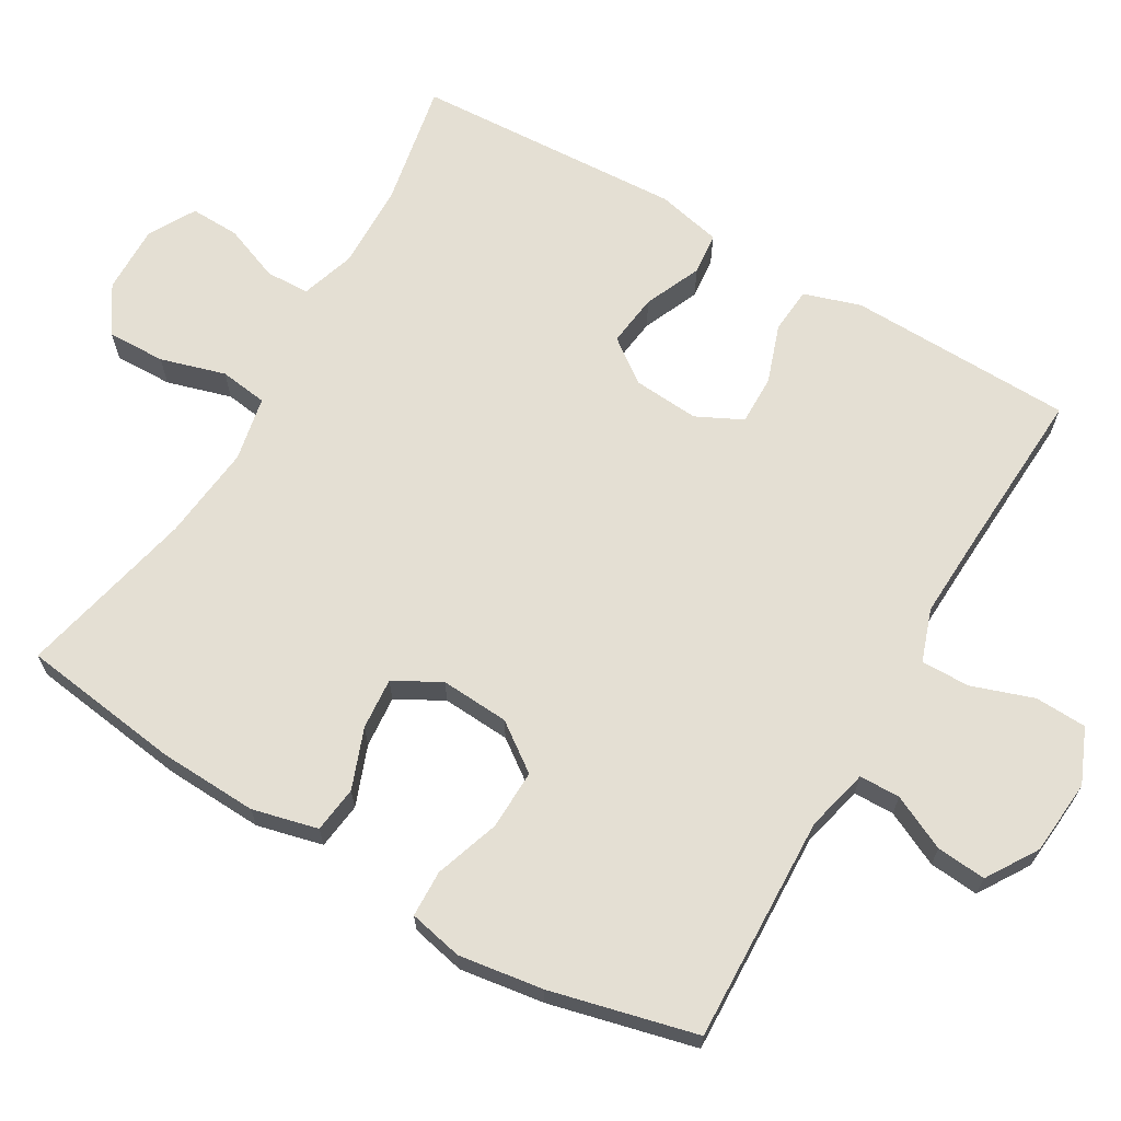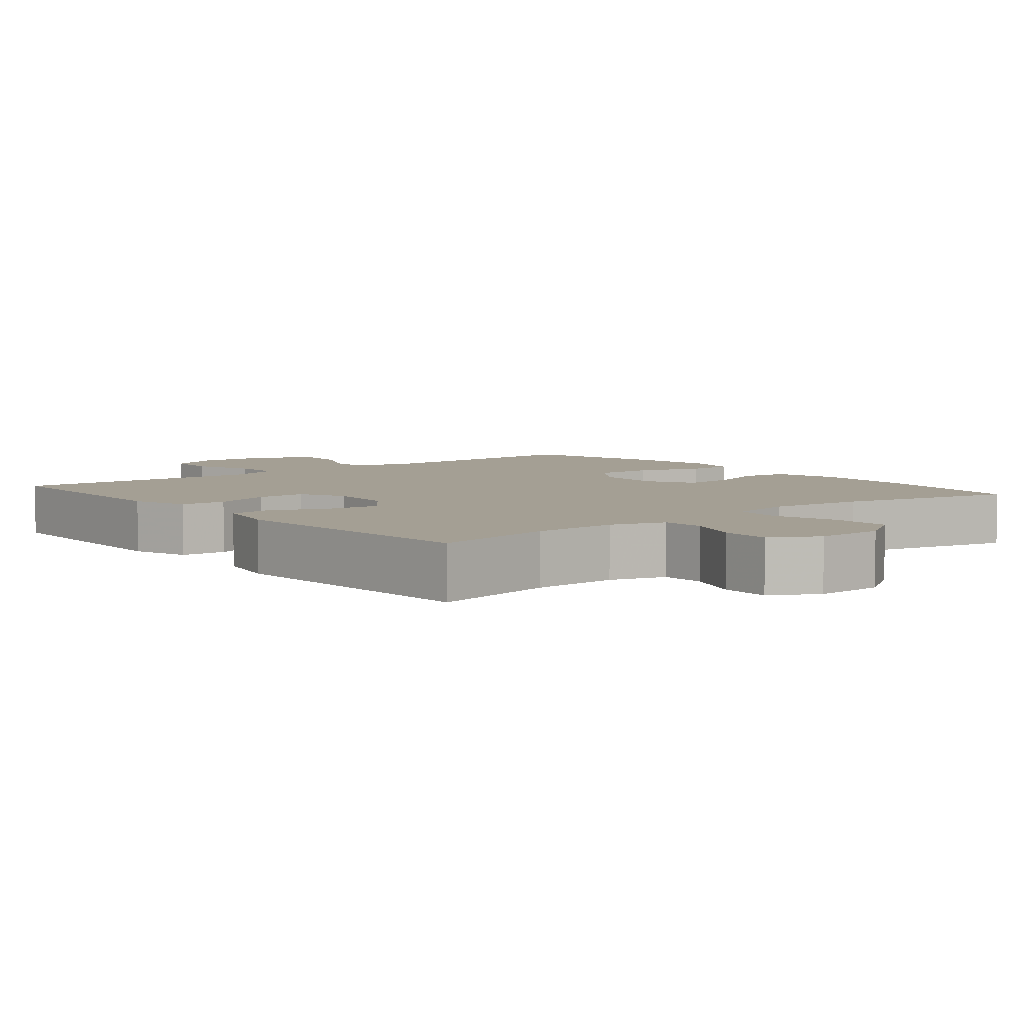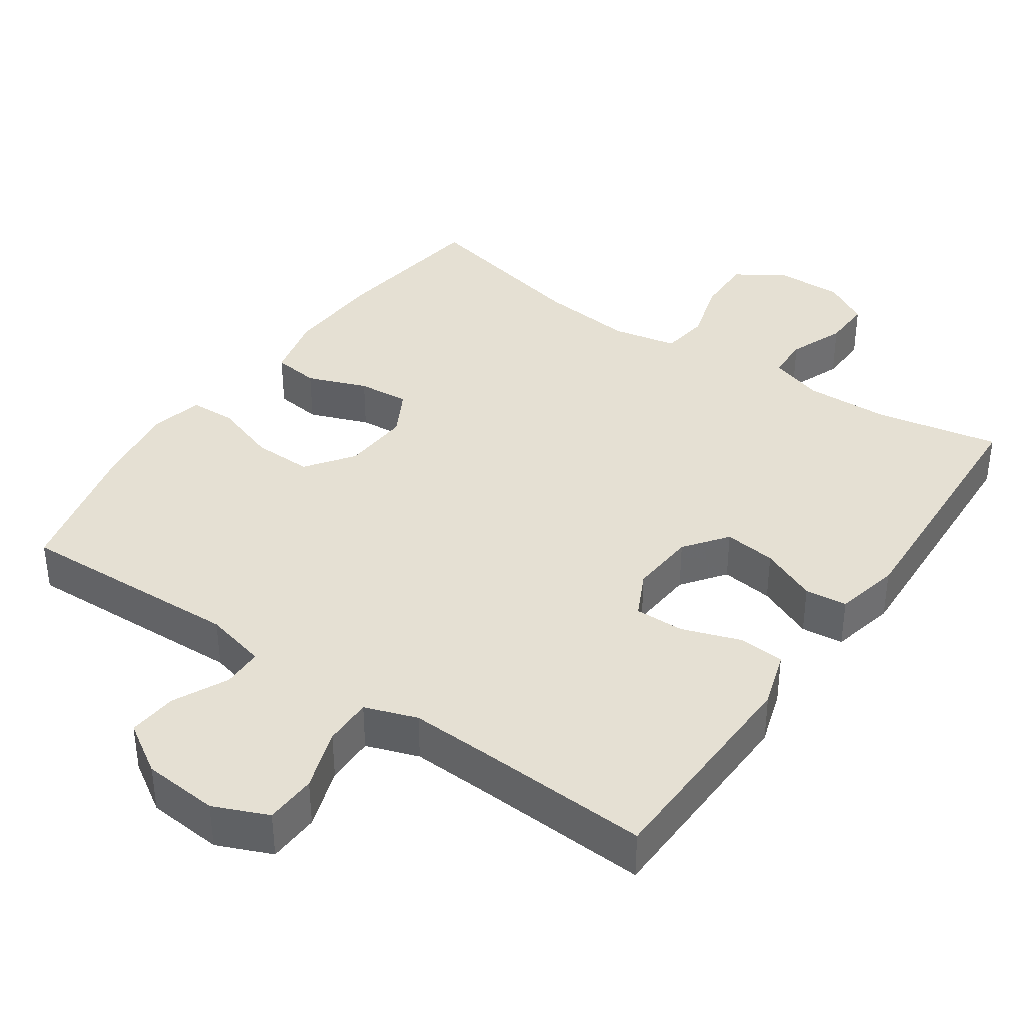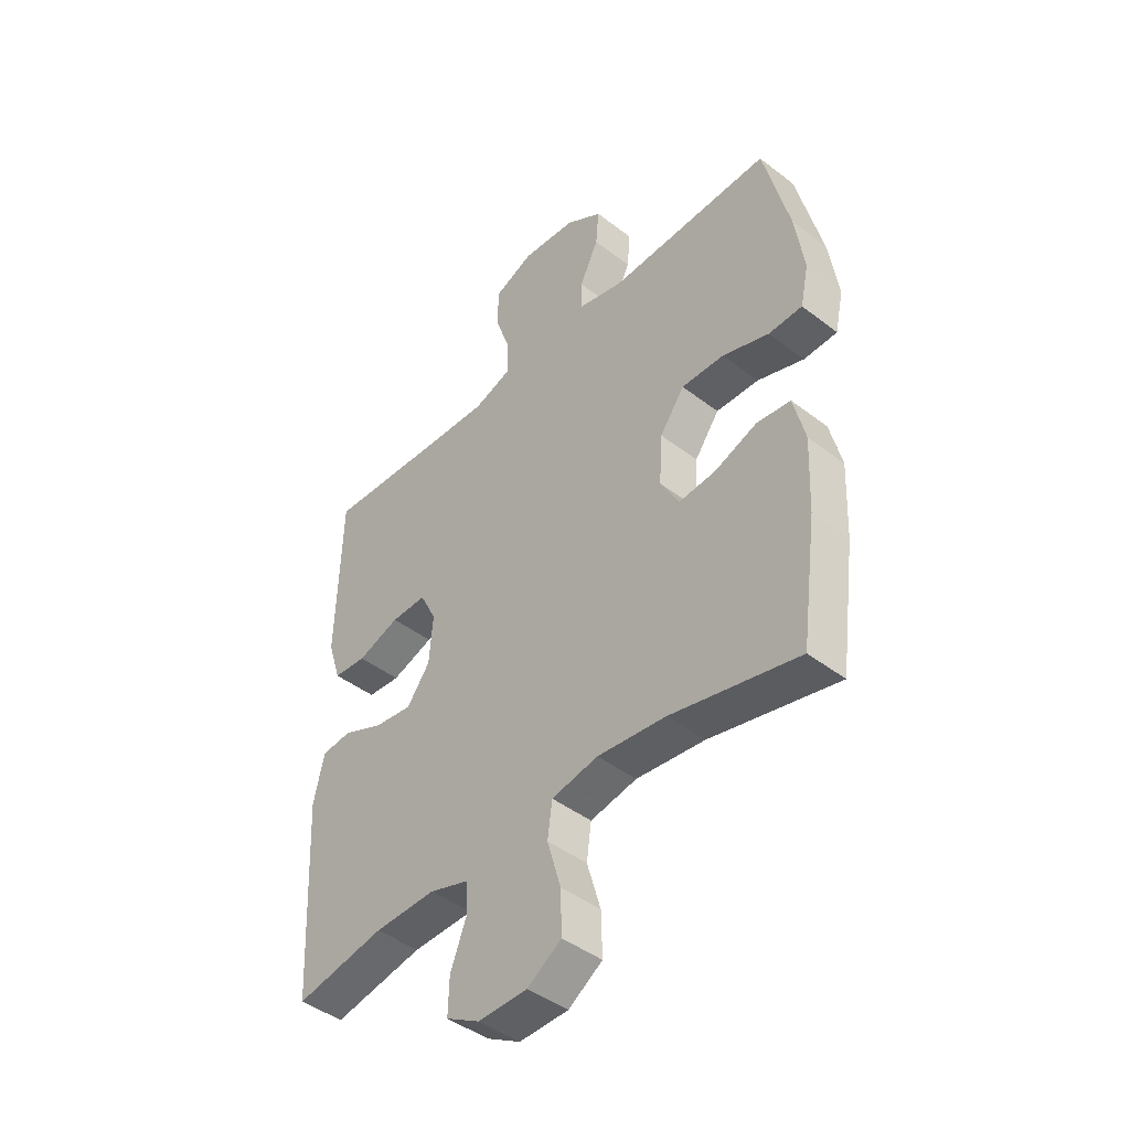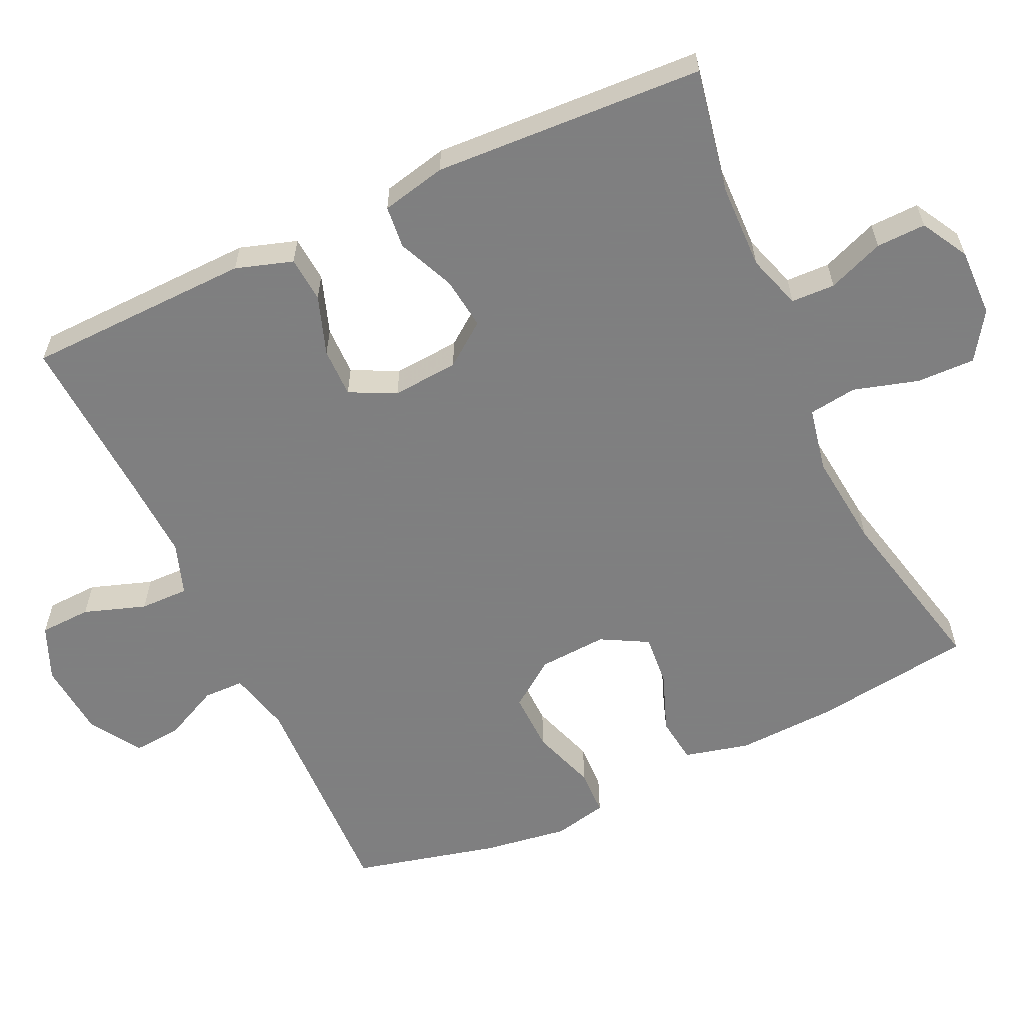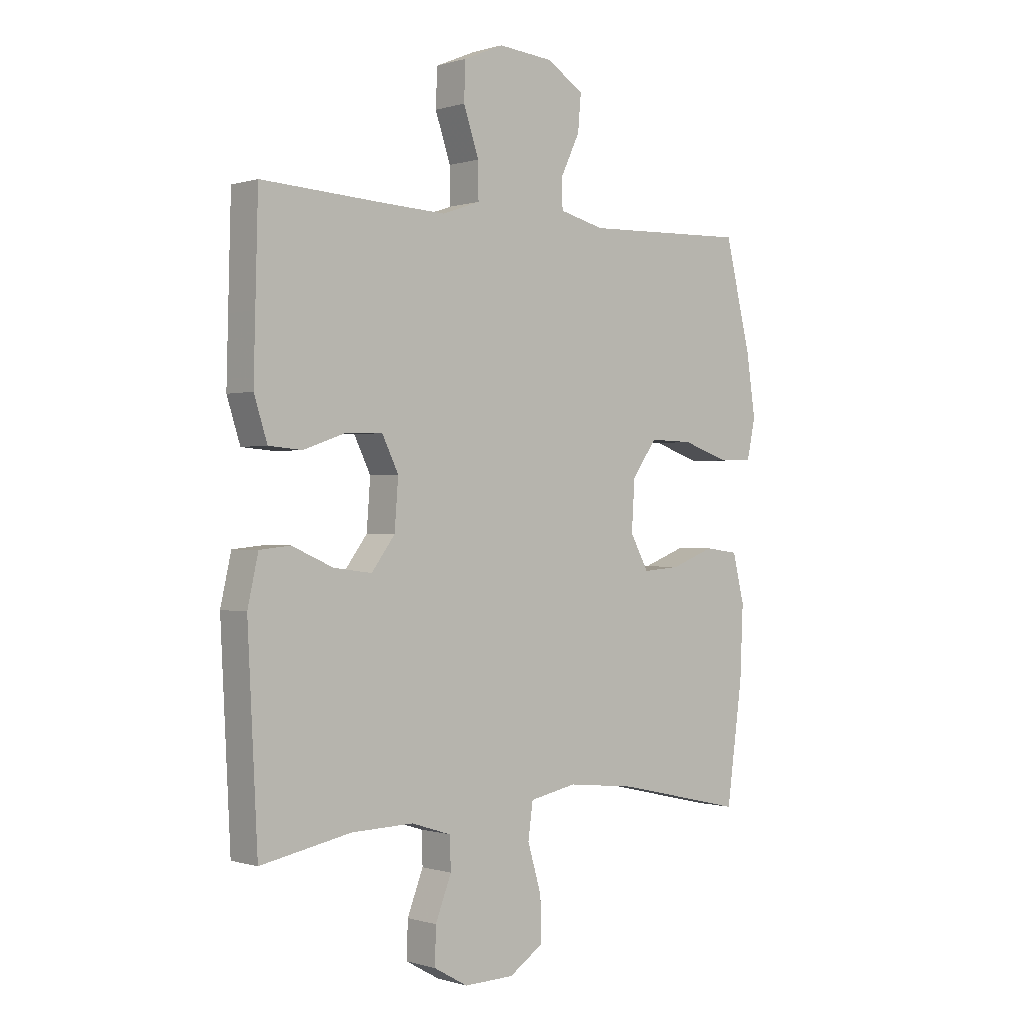
<metadata>
{"format":"obj","ext":"obj","renderer":"f3d","projection":"perspective","resolution":1024,"background":"white","views":[{"elev":66.8,"azim":-59.7,"up":"+Y"},{"elev":5.6,"azim":140.6,"up":"+Y"},{"elev":38.1,"azim":34.7,"up":"+Y"},{"elev":-44.2,"azim":-132.0,"up":"+Z"},{"elev":-59.9,"azim":115.0,"up":"+Y"},{"elev":-0.2,"azim":138.6,"up":"+Z"}]}
</metadata>
<code>
v -0.5 0.07 -0.5
v -0.53 0.07 -0.28
v -0.536 0.07 -0.144
v -0.514 0.07 -0.054
v -0.45 0.07 -0.046
v -0.368 0.07 -0.077
v -0.297 0.07 -0.083
v -0.262 0.07 -0.019
v -0.268 0.07 0.075
v -0.315 0.07 0.14
v -0.397 0.07 0.138
v -0.486 0.07 0.108
v -0.55 0.07 0.11
v -0.566 0.07 0.184
v -0.549 0.07 0.3
v -0.5 0.07 0.5
v -0.189 0.07 0.489
v -0.103 0.07 0.51
v -0.102 0.07 0.566
v -0.138 0.07 0.641
v -0.144 0.07 0.709
v -0.074 0.07 0.753
v 0.03 0.07 0.762
v 0.105 0.07 0.73
v 0.108 0.07 0.659
v 0.079 0.07 0.574
v 0.078 0.07 0.507
v 0.15 0.07 0.482
v 0.263 0.07 0.487
v 0.5 0.07 0.5
v 0.505 0.07 0.309
v 0.508 0.07 0.19
v 0.483 0.07 0.112
v 0.42 0.07 0.107
v 0.339 0.07 0.135
v 0.271 0.07 0.136
v 0.24 0.07 0.073
v 0.247 0.07 -0.018
v 0.291 0.07 -0.077
v 0.363 0.07 -0.068
v 0.441 0.07 -0.034
v 0.499 0.07 -0.04
v 0.519 0.07 -0.129
v 0.5 0.07 -0.5
v 0.329 0.07 -0.467
v 0.212 0.07 -0.464
v 0.137 0.07 -0.488
v 0.135 0.07 -0.548
v 0.165 0.07 -0.625
v 0.167 0.07 -0.693
v 0.103 0.07 -0.729
v 0.009 0.07 -0.727
v -0.056 0.07 -0.684
v -0.054 0.07 -0.604
v -0.028 0.07 -0.515
v -0.037 0.07 -0.449
v -0.126 0.07 -0.431
v -0.257 0.07 -0.445
v -0.5 0 -0.5
v -0.53 0 -0.28
v -0.536 0 -0.144
v -0.514 0 -0.054
v -0.45 0 -0.046
v -0.368 0 -0.077
v -0.297 0 -0.083
v -0.262 0 -0.019
v -0.268 0 0.075
v -0.315 0 0.14
v -0.397 0 0.138
v -0.486 0 0.108
v -0.55 0 0.11
v -0.566 0 0.184
v -0.549 0 0.3
v -0.5 0 0.5
v -0.189 0 0.489
v -0.103 0 0.51
v -0.102 0 0.566
v -0.138 0 0.641
v -0.144 0 0.709
v -0.074 0 0.753
v 0.03 0 0.762
v 0.105 0 0.73
v 0.108 0 0.659
v 0.079 0 0.574
v 0.078 0 0.507
v 0.15 0 0.482
v 0.263 0 0.487
v 0.5 0 0.5
v 0.505 0 0.309
v 0.508 0 0.19
v 0.483 0 0.112
v 0.42 0 0.107
v 0.339 0 0.135
v 0.271 0 0.136
v 0.24 0 0.073
v 0.247 0 -0.018
v 0.291 0 -0.077
v 0.363 0 -0.068
v 0.441 0 -0.034
v 0.499 0 -0.04
v 0.519 0 -0.129
v 0.5 0 -0.5
v 0.329 0 -0.467
v 0.212 0 -0.464
v 0.137 0 -0.488
v 0.135 0 -0.548
v 0.165 0 -0.625
v 0.167 0 -0.693
v 0.103 0 -0.729
v 0.009 0 -0.727
v -0.056 0 -0.684
v -0.054 0 -0.604
v -0.028 0 -0.515
v -0.037 0 -0.449
v -0.126 0 -0.431
v -0.257 0 -0.445
f 52 53 54 55
f 52 55 56
f 51 52 56
f 48 49 50 51
f 47 48 51 56
f 46 47 56
f 45 46 56 57
f 43 44 45
f 40 41 42 43
f 39 40 43 45
f 38 39 45 57
f 32 33 34 35
f 32 35 36
f 29 30 31 32
f 28 29 32 36
f 27 28 36 37
f 23 24 25 26
f 23 26 27
f 22 23 27
f 19 20 21 22
f 18 19 22 27
f 17 18 27 37
f 11 12 13 14
f 10 11 14 15
f 3 4 5 6
f 3 6 7
f 58 1 2 3
f 58 3 7
f 57 58 7 8
f 38 57 8 9
f 37 38 9 10
f 16 17 37
f 10 15 16 37
f 113 112 111 110
f 114 113 110
f 114 110 109
f 109 108 107 106
f 114 109 106 105
f 114 105 104
f 115 114 104 103
f 103 102 101
f 101 100 99 98
f 103 101 98 97
f 115 103 97 96
f 93 92 91 90
f 94 93 90
f 90 89 88 87
f 94 90 87 86
f 95 94 86 85
f 84 83 82 81
f 85 84 81
f 85 81 80
f 80 79 78 77
f 85 80 77 76
f 95 85 76 75
f 72 71 70 69
f 73 72 69 68
f 64 63 62 61
f 65 64 61
f 61 60 59 116
f 65 61 116
f 66 65 116 115
f 67 66 115 96
f 68 67 96 95
f 95 75 74
f 95 74 73 68
f 1 59 60 2
f 2 60 61 3
f 3 61 62 4
f 4 62 63 5
f 5 63 64 6
f 6 64 65 7
f 7 65 66 8
f 8 66 67 9
f 9 67 68 10
f 10 68 69 11
f 11 69 70 12
f 12 70 71 13
f 13 71 72 14
f 14 72 73 15
f 15 73 74 16
f 16 74 75 17
f 17 75 76 18
f 18 76 77 19
f 19 77 78 20
f 20 78 79 21
f 21 79 80 22
f 22 80 81 23
f 23 81 82 24
f 24 82 83 25
f 25 83 84 26
f 26 84 85 27
f 27 85 86 28
f 28 86 87 29
f 29 87 88 30
f 30 88 89 31
f 31 89 90 32
f 32 90 91 33
f 33 91 92 34
f 34 92 93 35
f 35 93 94 36
f 36 94 95 37
f 37 95 96 38
f 38 96 97 39
f 39 97 98 40
f 40 98 99 41
f 41 99 100 42
f 42 100 101 43
f 43 101 102 44
f 44 102 103 45
f 45 103 104 46
f 46 104 105 47
f 47 105 106 48
f 48 106 107 49
f 49 107 108 50
f 50 108 109 51
f 51 109 110 52
f 52 110 111 53
f 53 111 112 54
f 54 112 113 55
f 55 113 114 56
f 56 114 115 57
f 57 115 116 58
f 58 116 59 1

</code>
